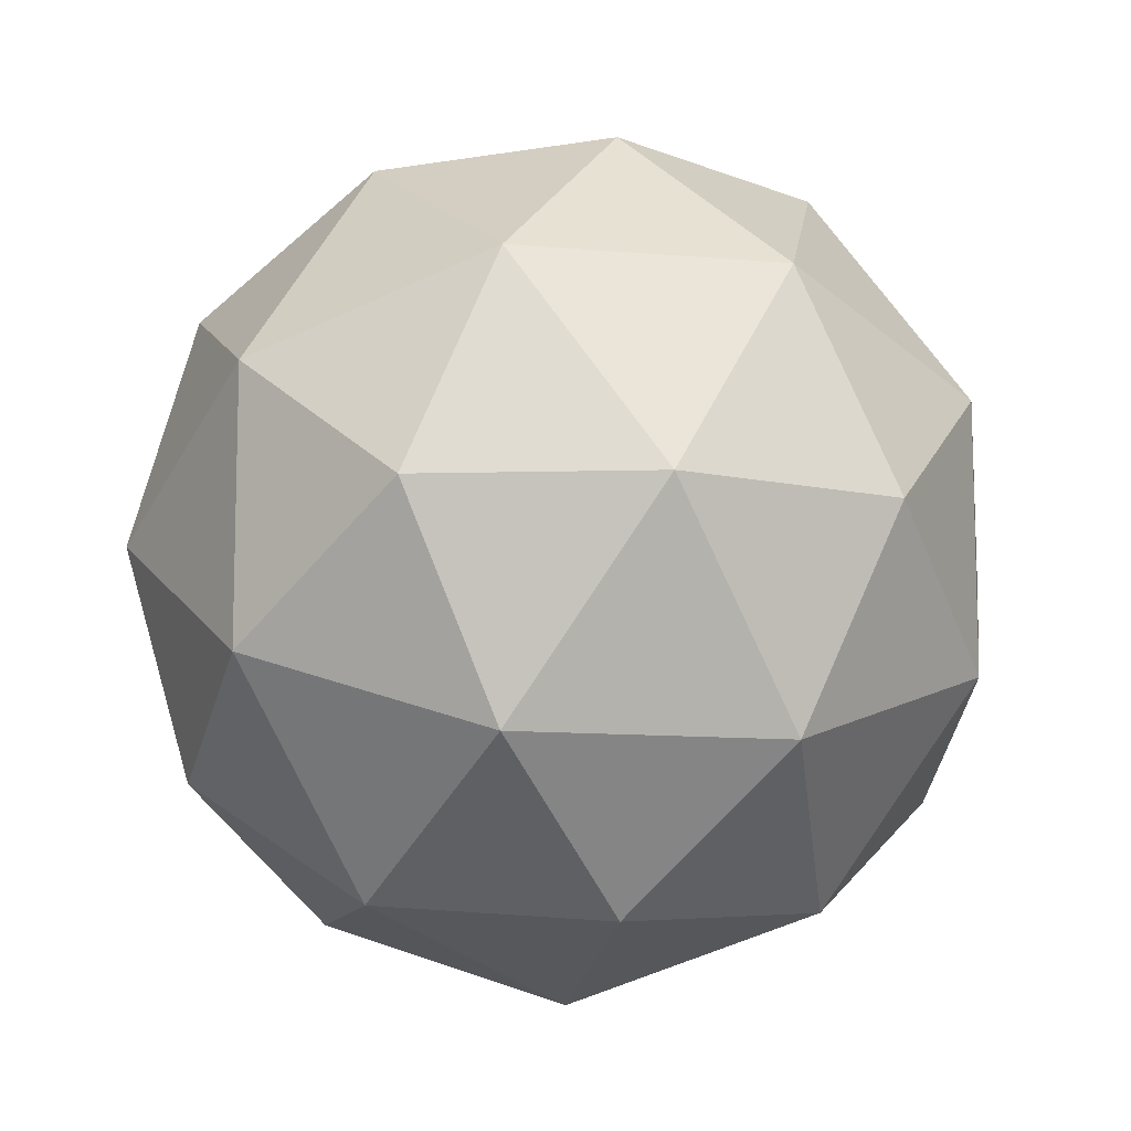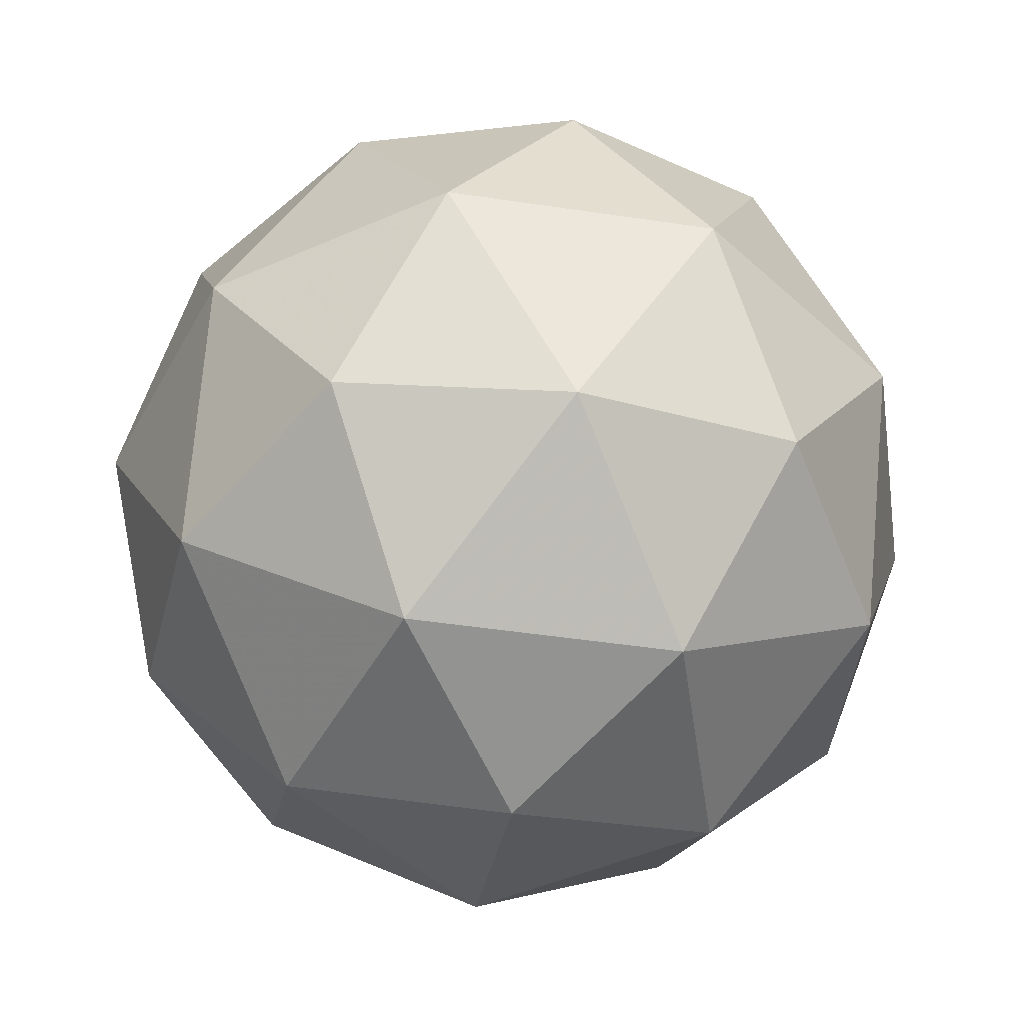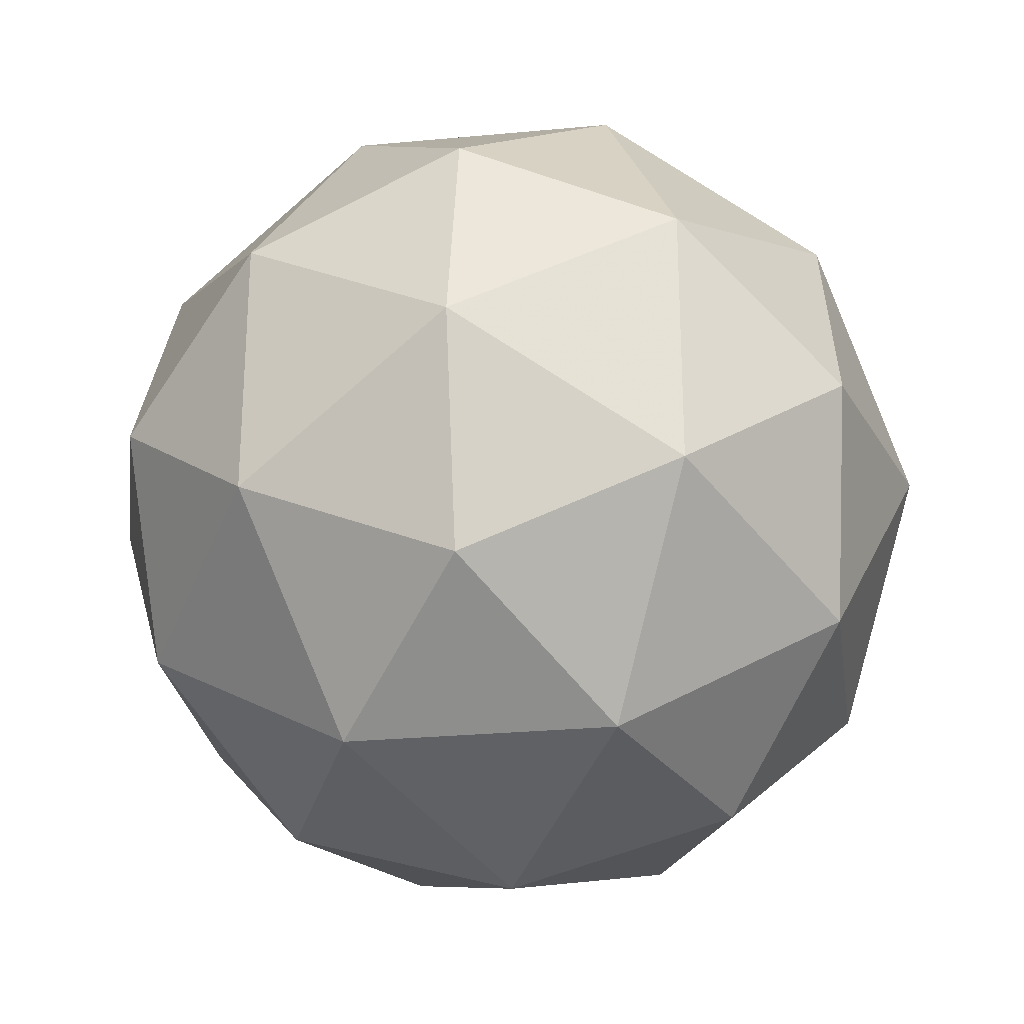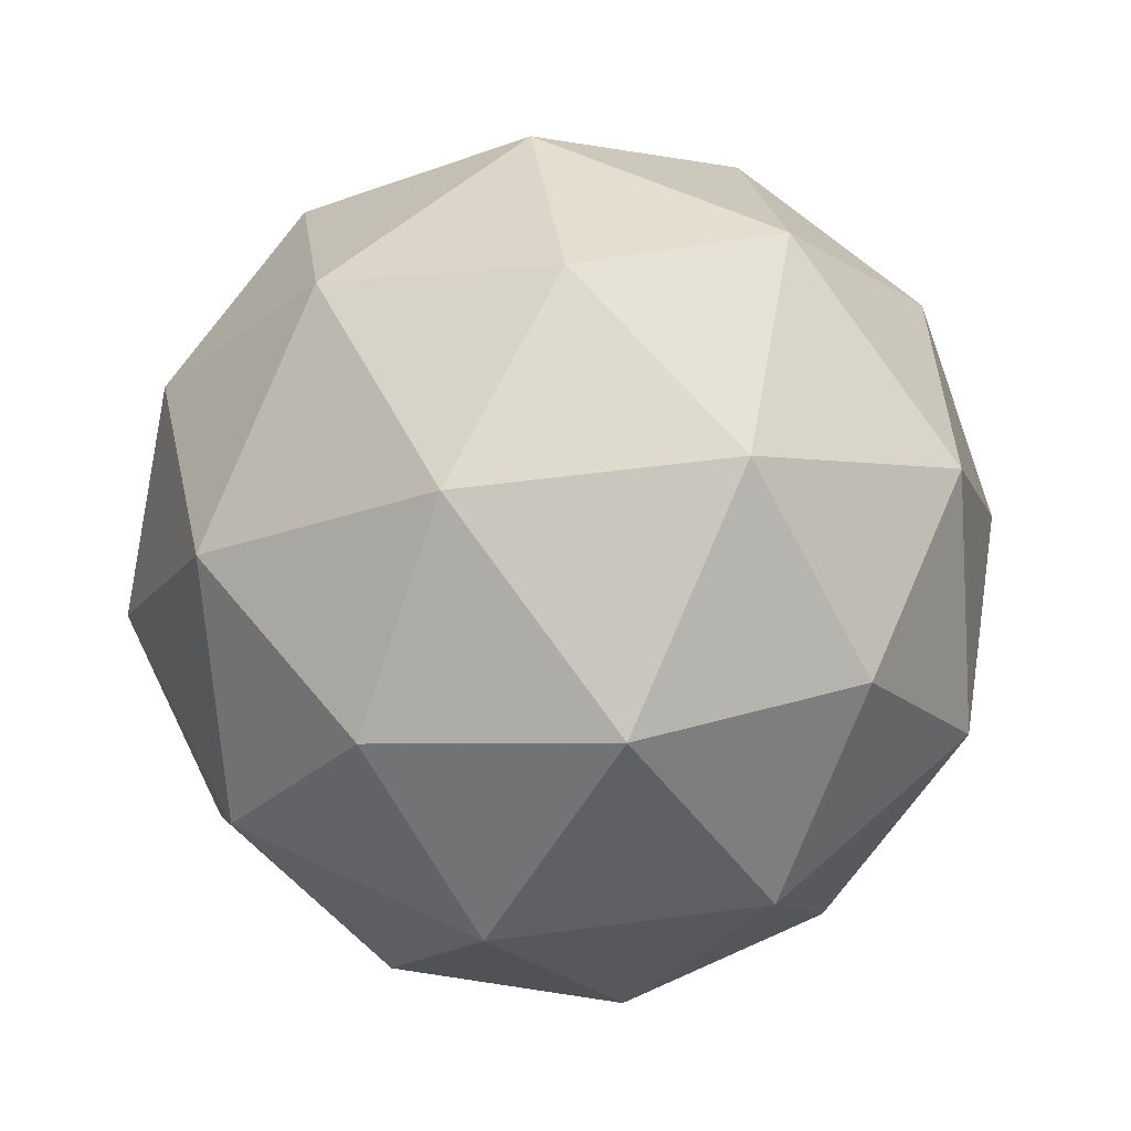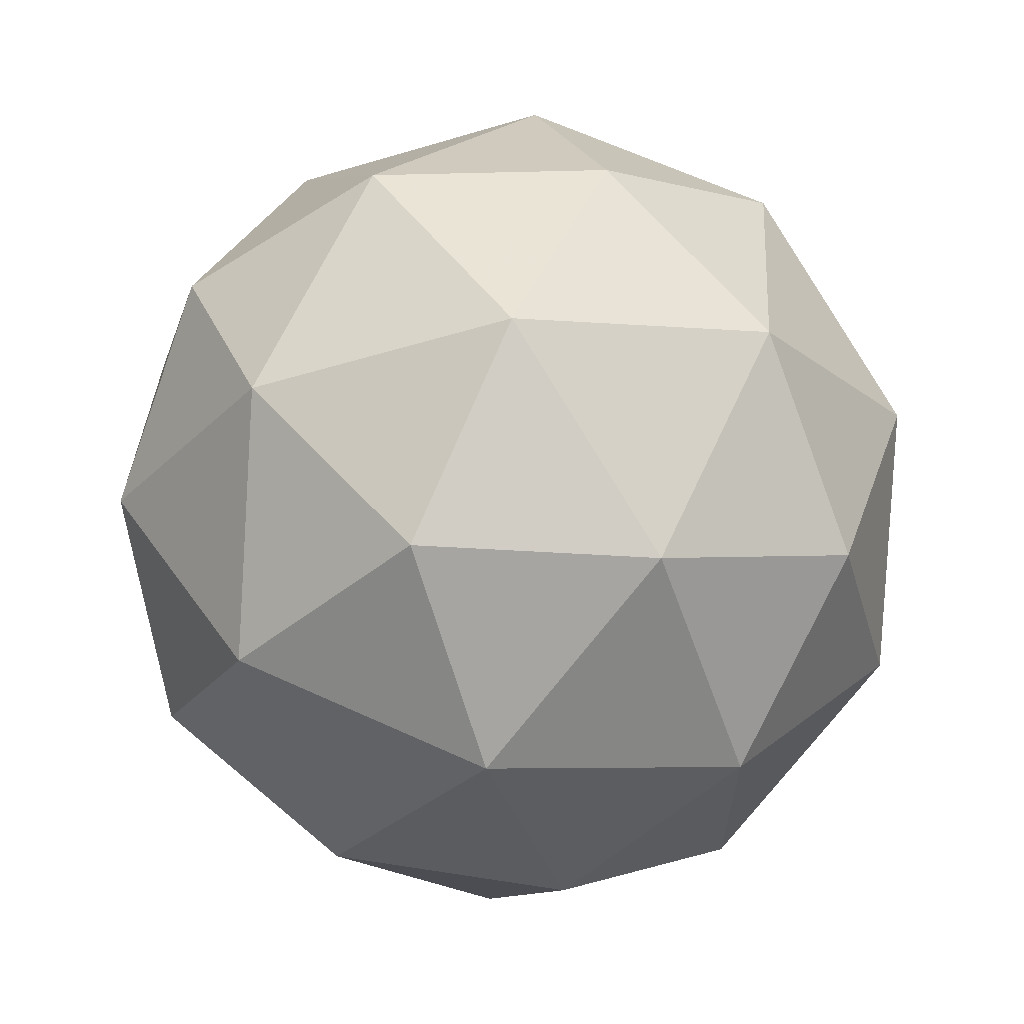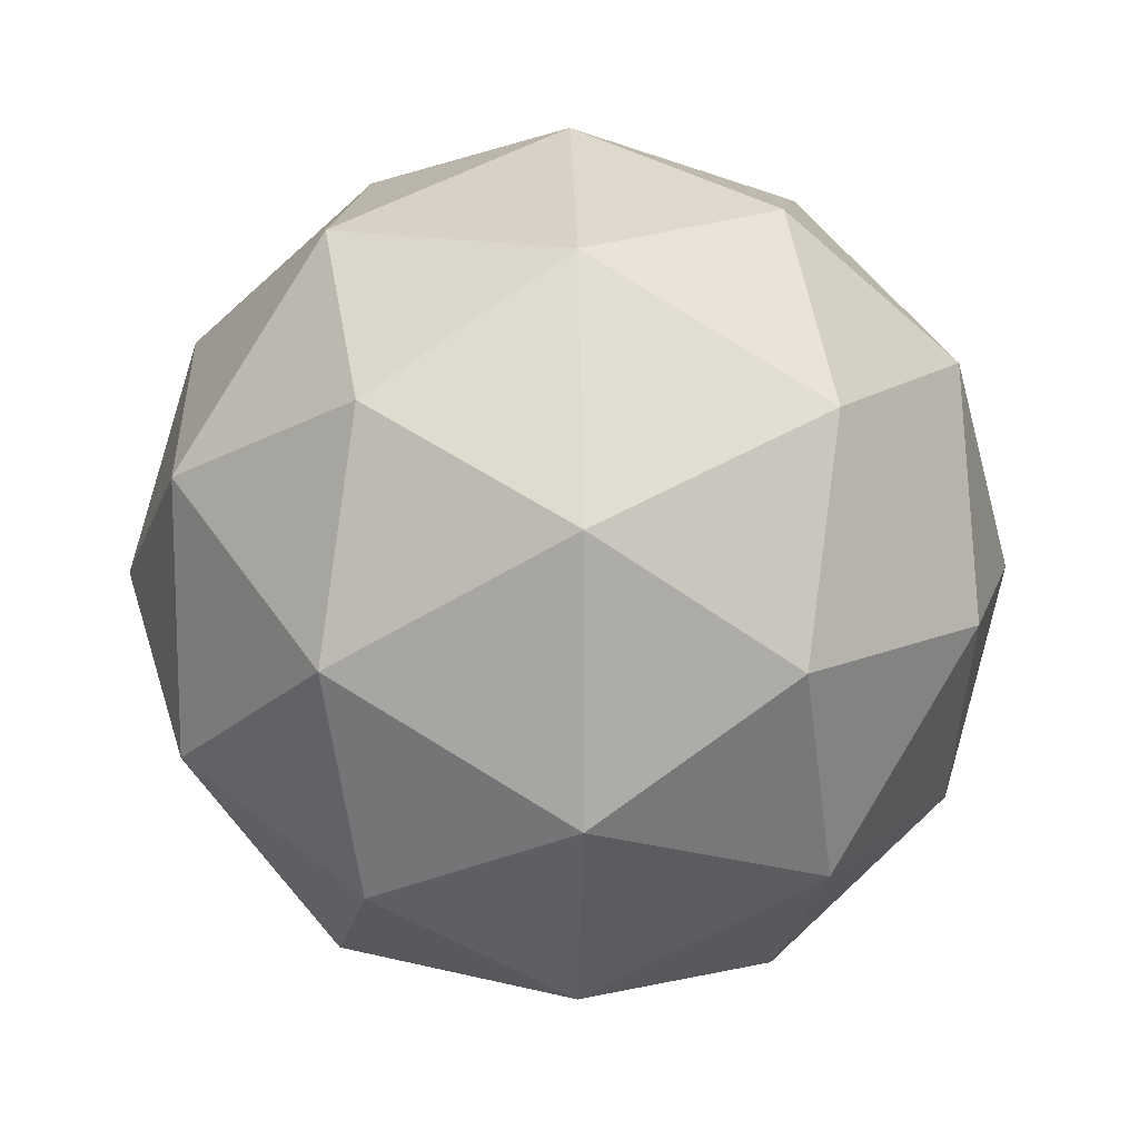
<metadata>
{"format":"obj","ext":"obj","renderer":"f3d","projection":"perspective","resolution":1024,"background":"white","views":[{"elev":-11.1,"azim":-44.1,"up":"+Z"},{"elev":-47.3,"azim":-135.6,"up":"+Y"},{"elev":-27.1,"azim":66.6,"up":"+Z"},{"elev":52.6,"azim":45.8,"up":"+Y"},{"elev":64.9,"azim":173.0,"up":"+Z"},{"elev":13.6,"azim":-91.7,"up":"+Z"}]}
</metadata>
<code>
g AIBR-i2-g99-s276
v 7374 -1086 -3415
v 7463 -1054 -3350
v 7339 -1054 -3310
v 7525 -969.5 -3305
v 7552 -986 -3415
v 7263 -1054 -3415
v 7339 -1054 -3520
v 7463 -1054 -3480
v 7573 -875.6 -3350
v 7315 -969.5 -3236
v 7429 -986 -3245
v 7374 -875.6 -3205
v 7186 -969.5 -3415
v 7229 -986 -3310
v 7174 -875.6 -3350
v 7315 -969.5 -3594
v 7229 -986 -3520
v 7250 -875.6 -3585
v 7525 -969.5 -3525
v 7429 -986 -3585
v 7497 -875.6 -3585
v 7497 -875.6 -3245
v 7250 -875.6 -3245
v 7174 -875.6 -3480
v 7374 -875.6 -3625
v 7573 -875.6 -3480
v 7432 -781.7 -3236
v 7518 -765.2 -3310
v 7408 -696.9 -3310
v 7222 -781.7 -3305
v 7318 -765.2 -3245
v 7284 -696.9 -3350
v 7222 -781.7 -3525
v 7195 -765.2 -3415
v 7284 -696.9 -3480
v 7432 -781.7 -3594
v 7318 -765.2 -3585
v 7408 -696.9 -3520
v 7561 -781.7 -3415
v 7518 -765.2 -3520
v 7484 -696.9 -3415
v 7374 -665.6 -3415
f 1 2 3
f 4 2 5
f 1 3 6
f 1 6 7
f 1 7 8
f 4 5 9
f 10 11 12
f 13 14 15
f 16 17 18
f 19 20 21
f 4 9 22
f 10 12 23
f 13 15 24
f 16 18 25
f 19 21 26
f 27 28 29
f 30 31 32
f 33 34 35
f 36 37 38
f 39 40 41
f 41 38 42
f 41 40 38
f 40 36 38
f 38 35 42
f 38 37 35
f 37 33 35
f 35 32 42
f 35 34 32
f 34 30 32
f 32 29 42
f 32 31 29
f 31 27 29
f 29 41 42
f 29 28 41
f 28 39 41
f 26 40 39
f 26 21 40
f 21 36 40
f 25 37 36
f 25 18 37
f 18 33 37
f 24 34 33
f 24 15 34
f 15 30 34
f 23 31 30
f 23 12 31
f 12 27 31
f 22 28 27
f 22 9 28
f 9 39 28
f 21 25 36
f 21 20 25
f 20 16 25
f 18 24 33
f 18 17 24
f 17 13 24
f 15 23 30
f 15 14 23
f 14 10 23
f 12 22 27
f 12 11 22
f 11 4 22
f 9 26 39
f 9 5 26
f 5 19 26
f 8 20 19
f 8 7 20
f 7 16 20
f 7 17 16
f 7 6 17
f 6 13 17
f 6 14 13
f 6 3 14
f 3 10 14
f 5 8 19
f 5 2 8
f 2 1 8
f 3 11 10
f 3 2 11
f 2 4 11
f 2 4 11

</code>
